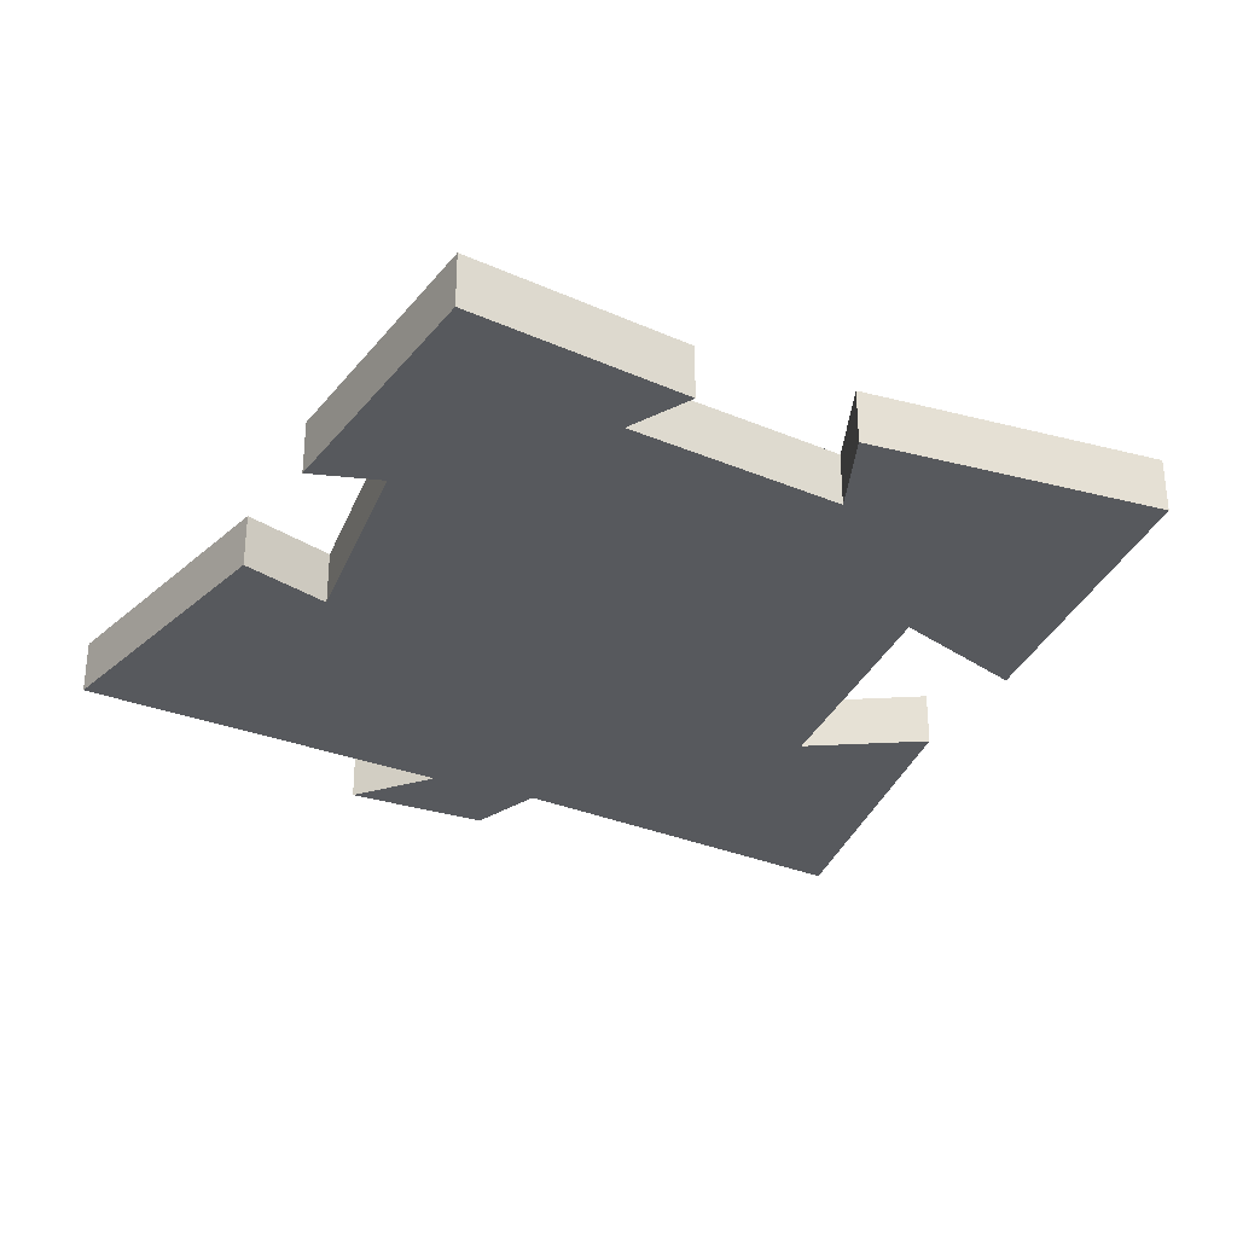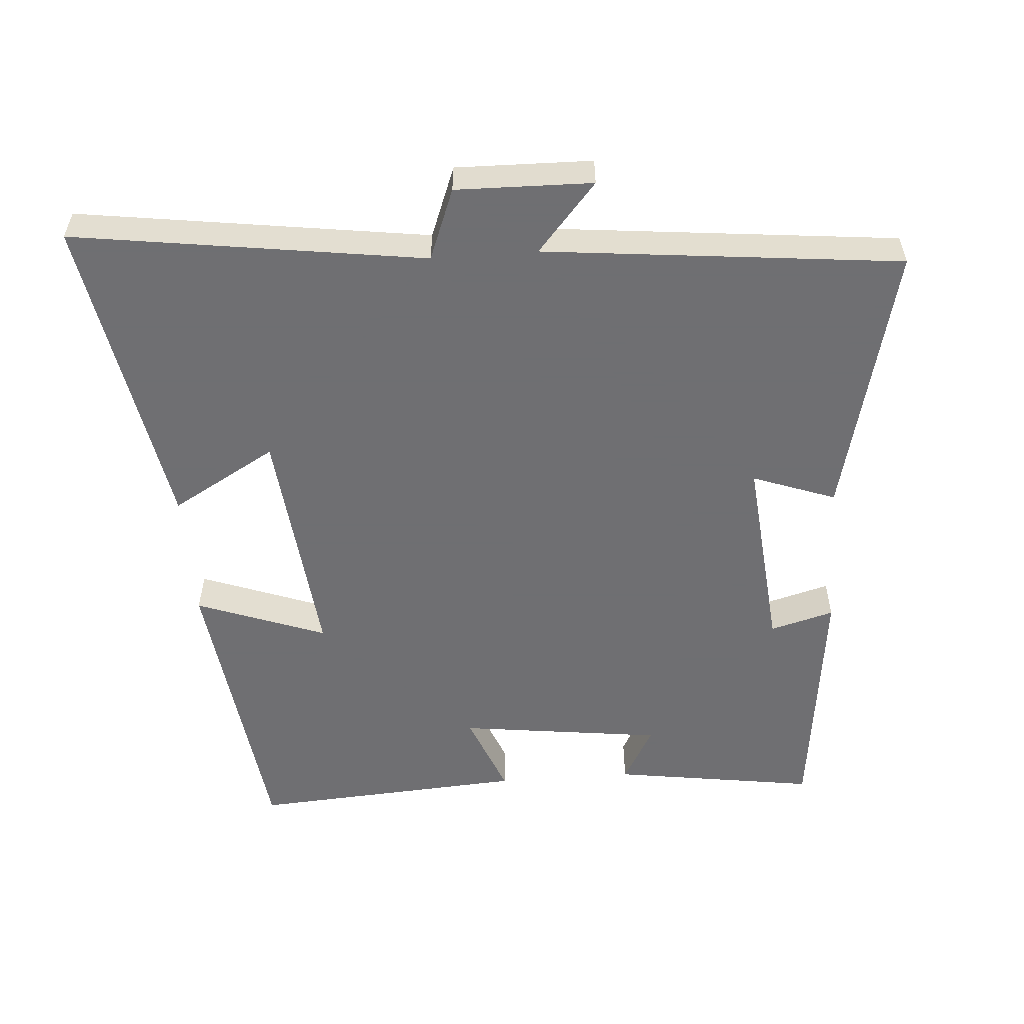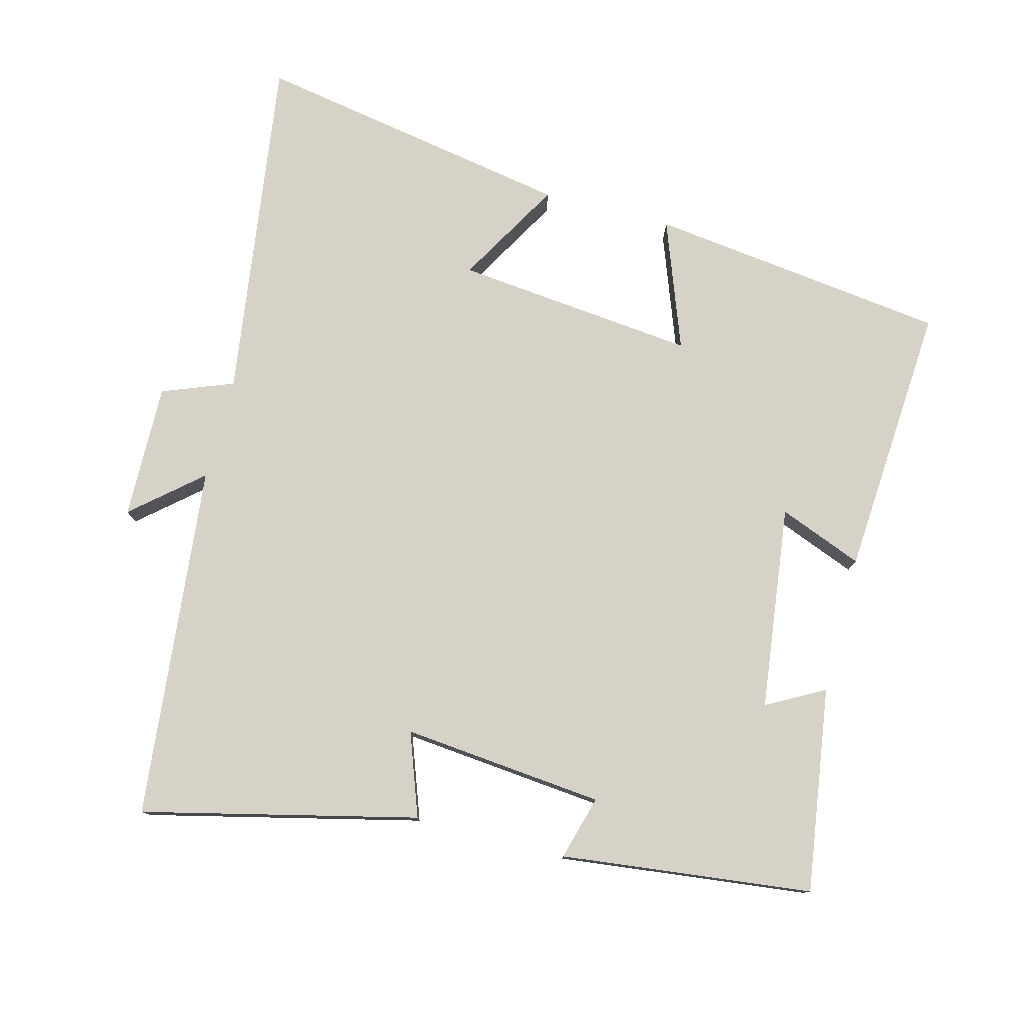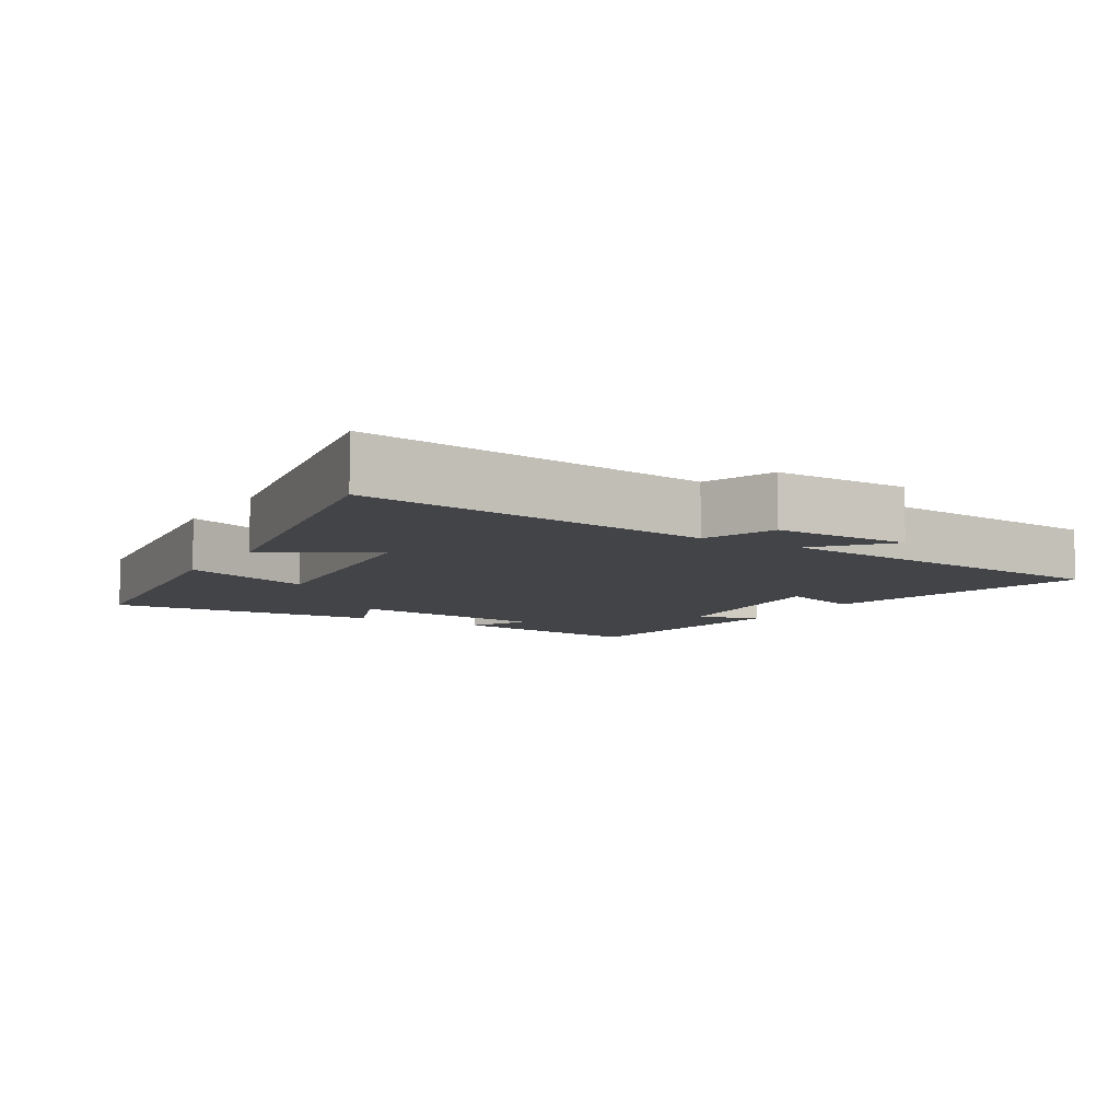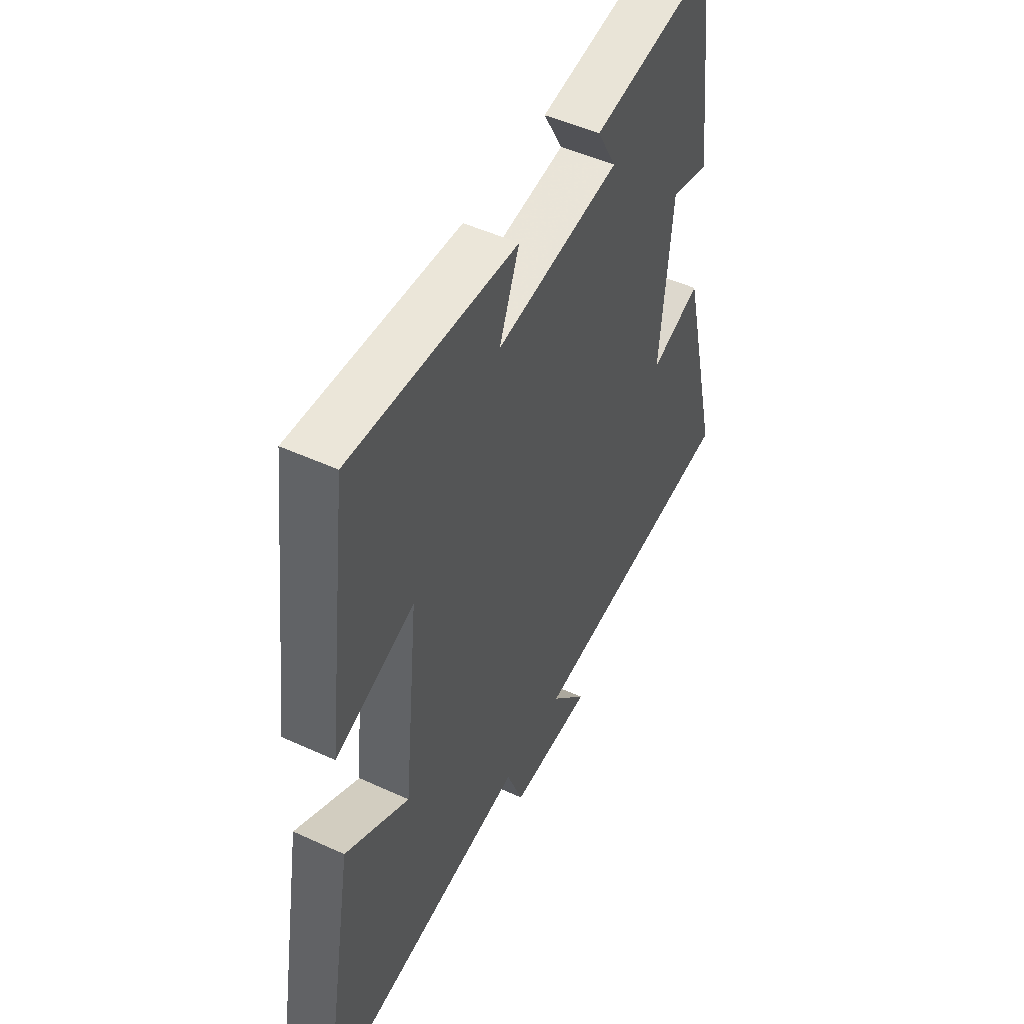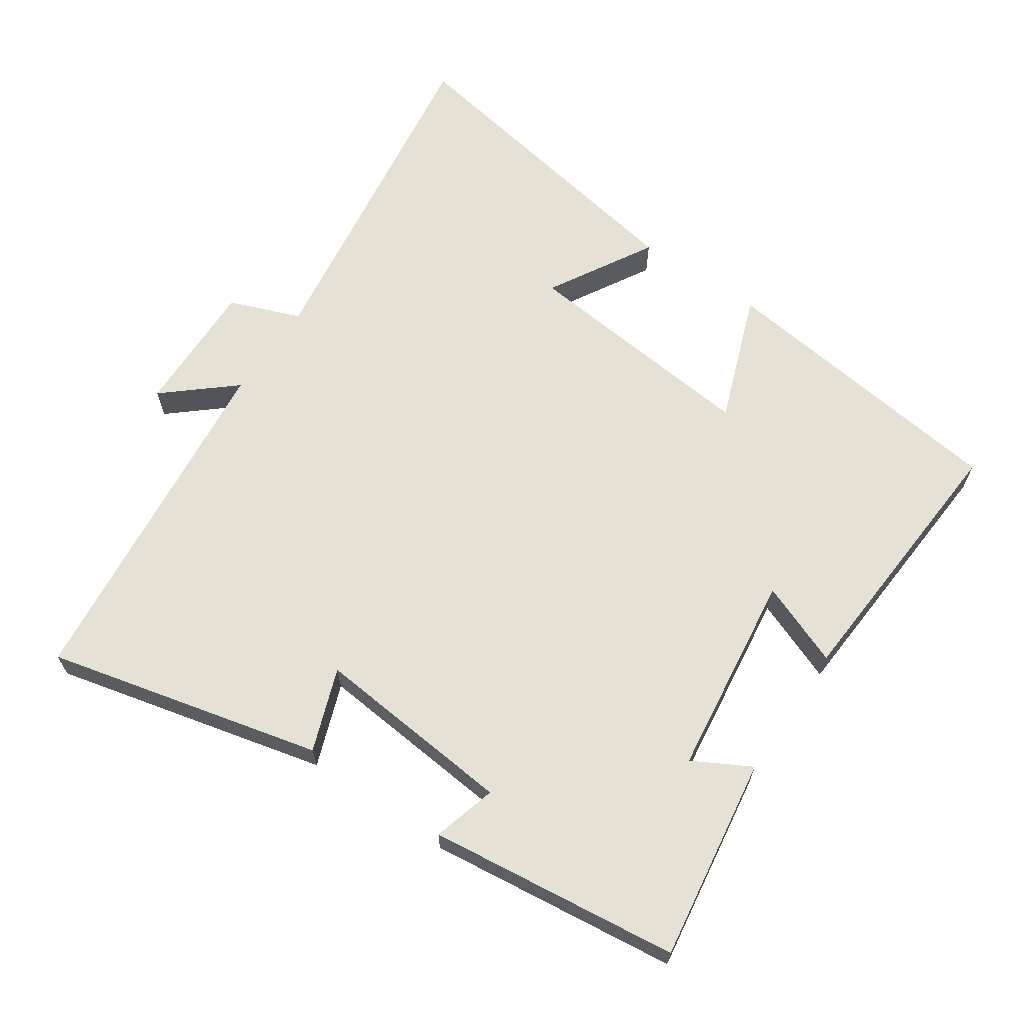
<metadata>
{"format":"obj","ext":"obj","renderer":"f3d","projection":"perspective","resolution":1024,"background":"white","views":[{"elev":-29.7,"azim":-24.8,"up":"+Y"},{"elev":-54.7,"azim":-175.8,"up":"+Y"},{"elev":77.8,"azim":-75.3,"up":"+Y"},{"elev":-7.9,"azim":149.1,"up":"+Y"},{"elev":49.6,"azim":116.9,"up":"+Z"},{"elev":65.1,"azim":-55.8,"up":"+Y"}]}
</metadata>
<code>
v -0.457 0.07 0.544
v -0.159 0.07 0.5
v -0.205 0.07 0.416
v 0.093 0.07 0.378
v 0.045 0.07 0.5
v 0.445 0.07 0.527
v 0.5 0.07 0.09
v 0.311 0.07 0.16
v 0.347 0.07 -0.192
v 0.5 0.07 -0.104
v 0.583 0.07 -0.572
v 0.074 0.07 -0.5
v 0.034 0.07 -0.604
v -0.164 0.07 -0.6
v -0.078 0.07 -0.5
v -0.596 0.07 -0.446
v -0.5 0.07 -0.046
v -0.379 0.07 -0.09
v -0.407 0.07 0.204
v -0.5 0.07 0.178
v -0.457 0 0.544
v -0.159 0 0.5
v -0.205 0 0.416
v 0.093 0 0.378
v 0.045 0 0.5
v 0.445 0 0.527
v 0.5 0 0.09
v 0.311 0 0.16
v 0.347 0 -0.192
v 0.5 0 -0.104
v 0.583 0 -0.572
v 0.074 0 -0.5
v 0.034 0 -0.604
v -0.164 0 -0.6
v -0.078 0 -0.5
v -0.596 0 -0.446
v -0.5 0 -0.046
v -0.379 0 -0.09
v -0.407 0 0.204
v -0.5 0 0.178
f 19 20 1 2
f 15 16 17 18
f 15 18 19
f 12 13 14 15
f 12 15 19
f 9 10 11 12
f 8 9 12 19
f 5 6 7 8
f 4 5 8
f 3 4 8 19
f 2 3 19
f 22 21 40 39
f 38 37 36 35
f 39 38 35
f 35 34 33 32
f 39 35 32
f 32 31 30 29
f 39 32 29 28
f 28 27 26 25
f 28 25 24
f 39 28 24 23
f 39 23 22
f 1 21 22 2
f 2 22 23 3
f 3 23 24 4
f 4 24 25 5
f 5 25 26 6
f 6 26 27 7
f 7 27 28 8
f 8 28 29 9
f 9 29 30 10
f 10 30 31 11
f 11 31 32 12
f 12 32 33 13
f 13 33 34 14
f 14 34 35 15
f 15 35 36 16
f 16 36 37 17
f 17 37 38 18
f 18 38 39 19
f 19 39 40 20
f 20 40 21 1

</code>
